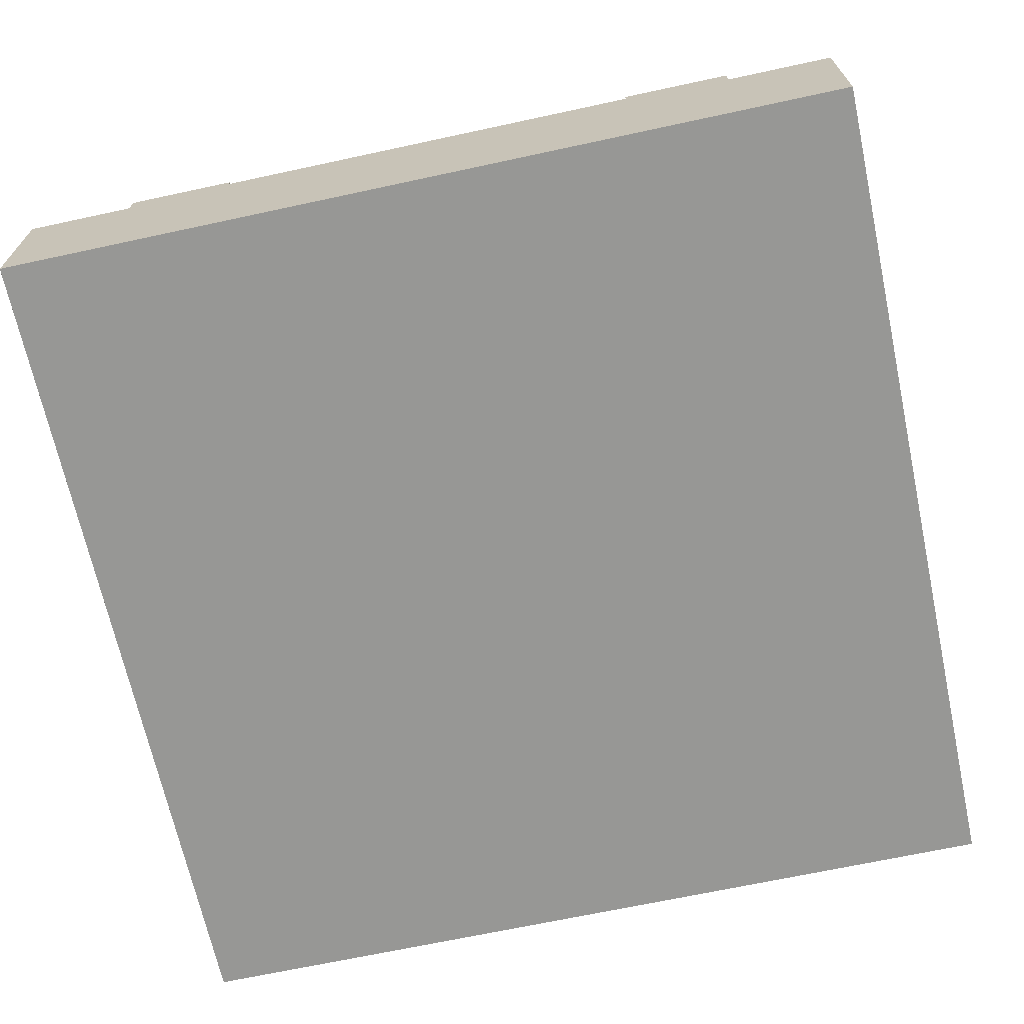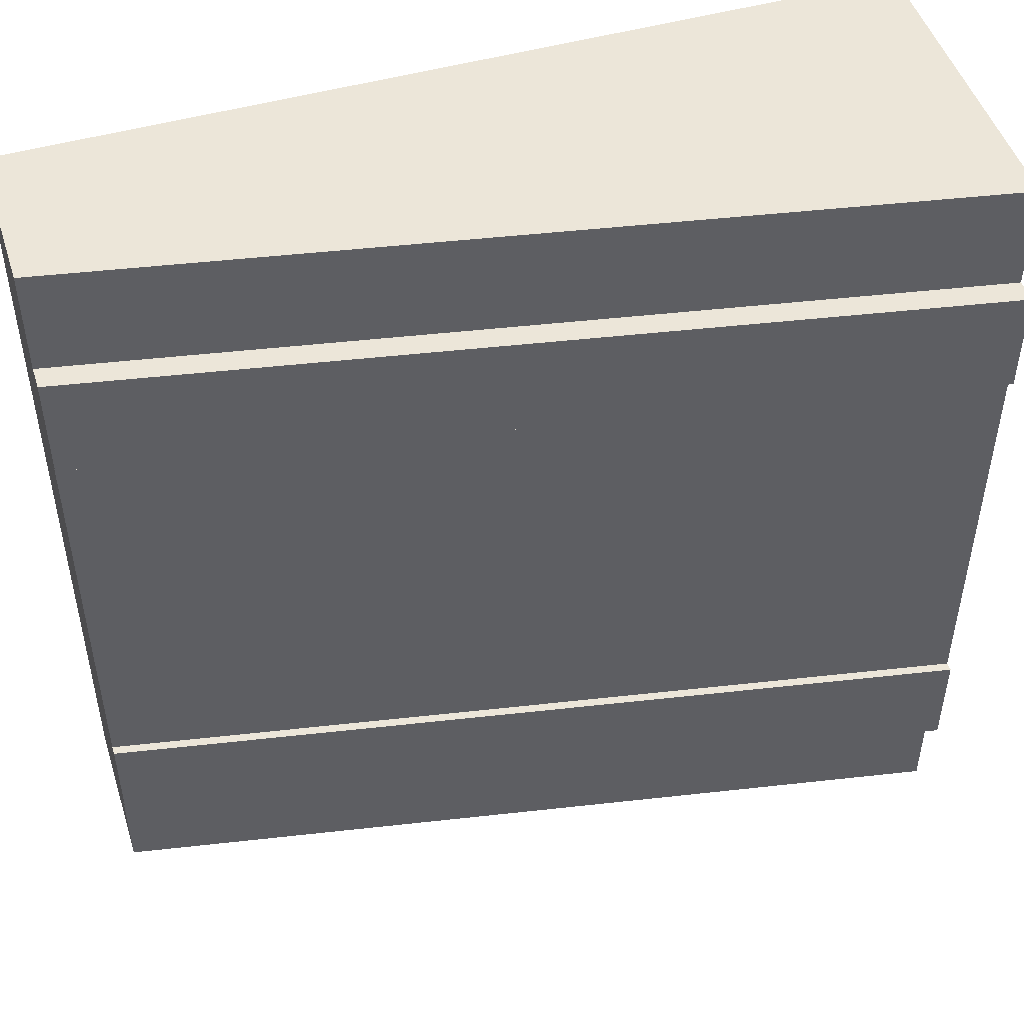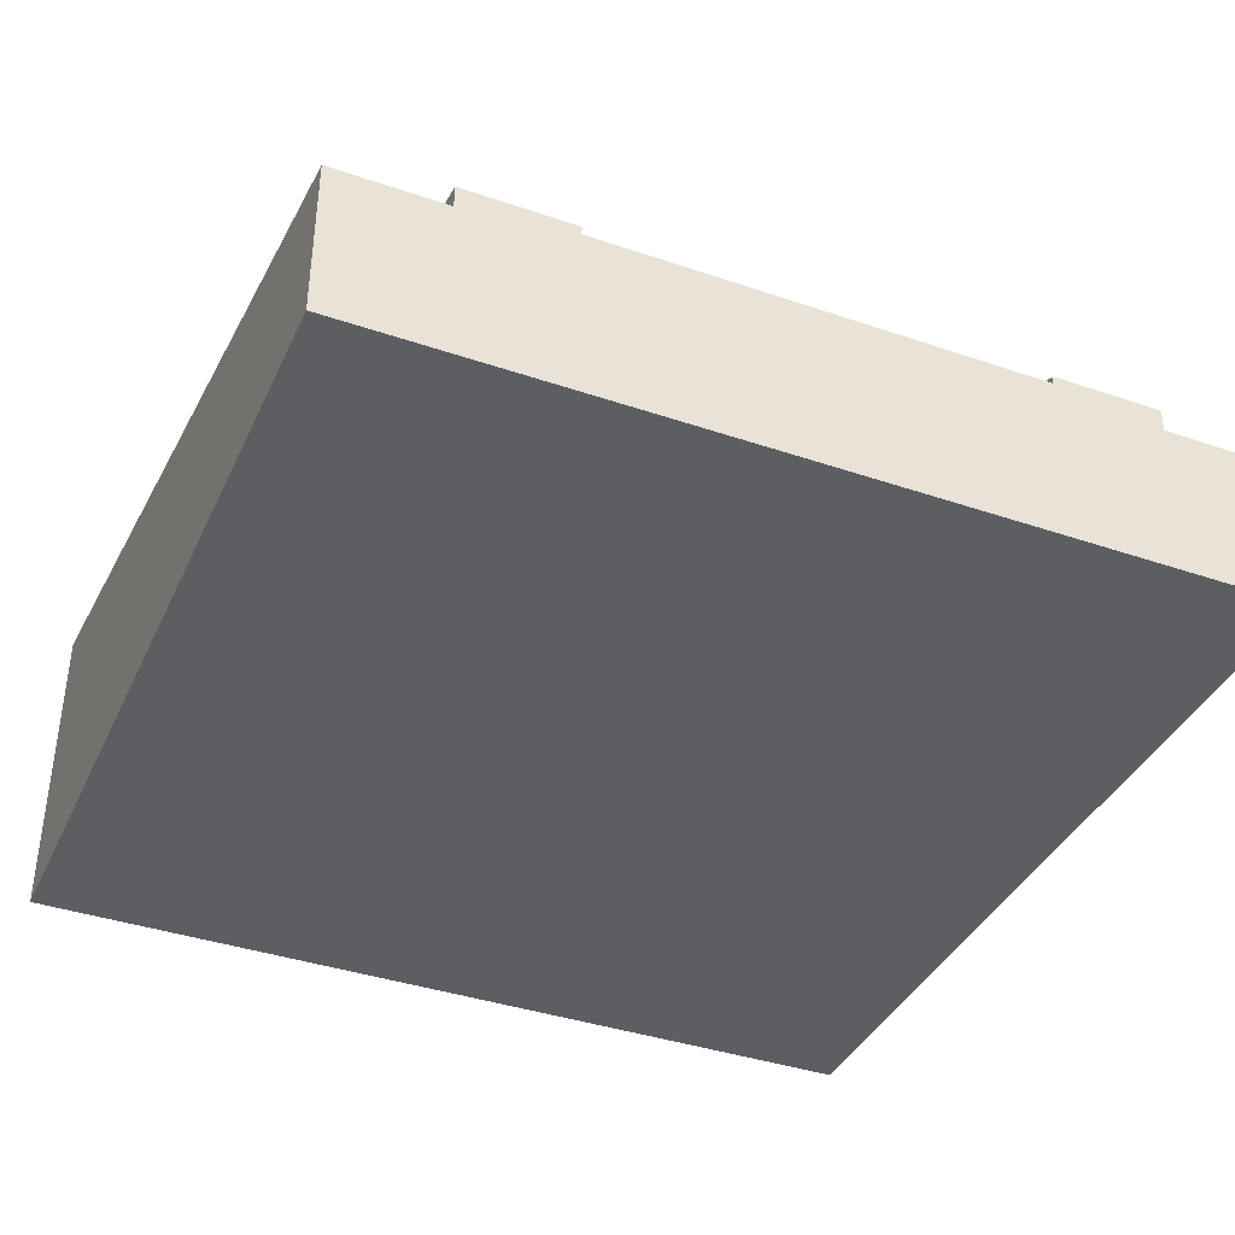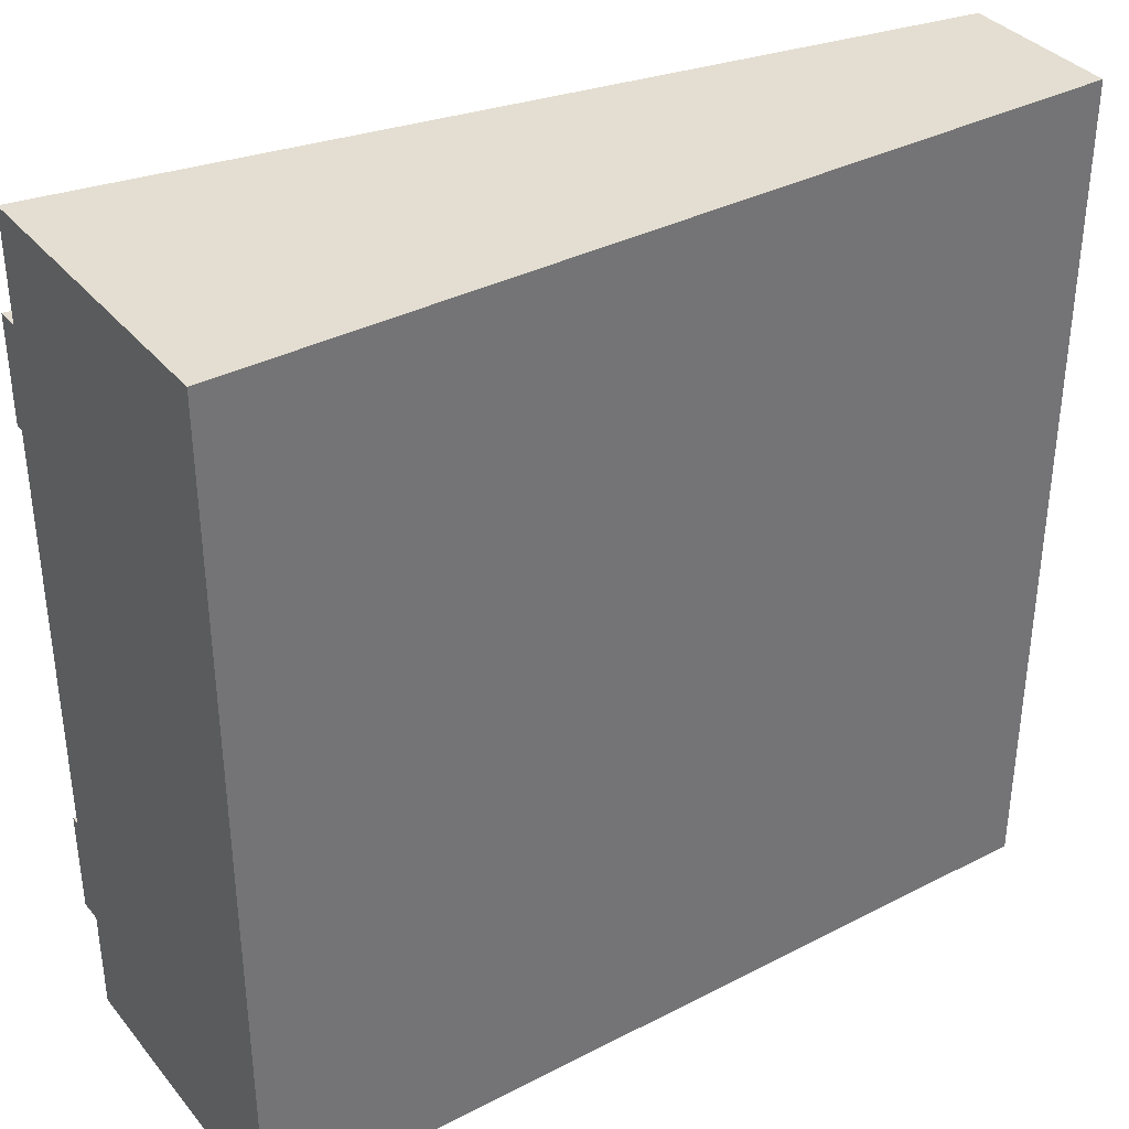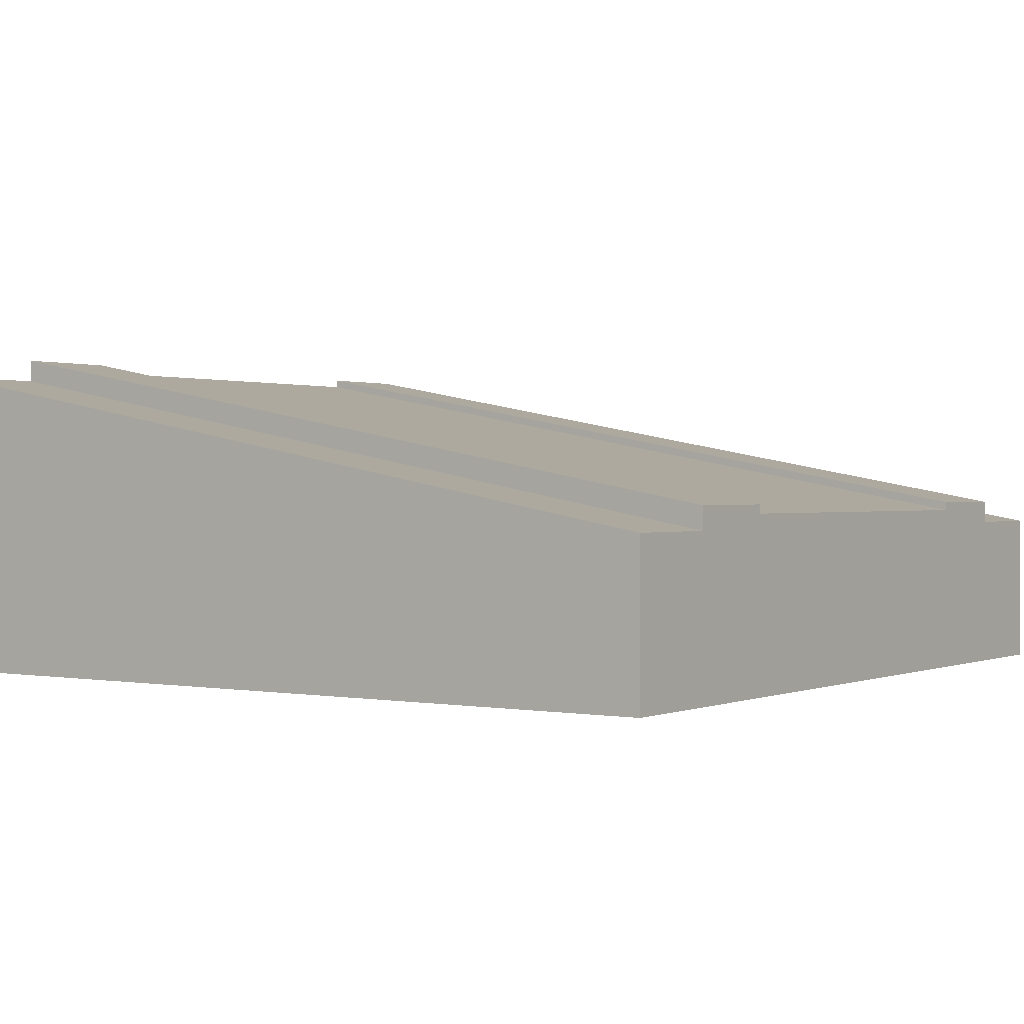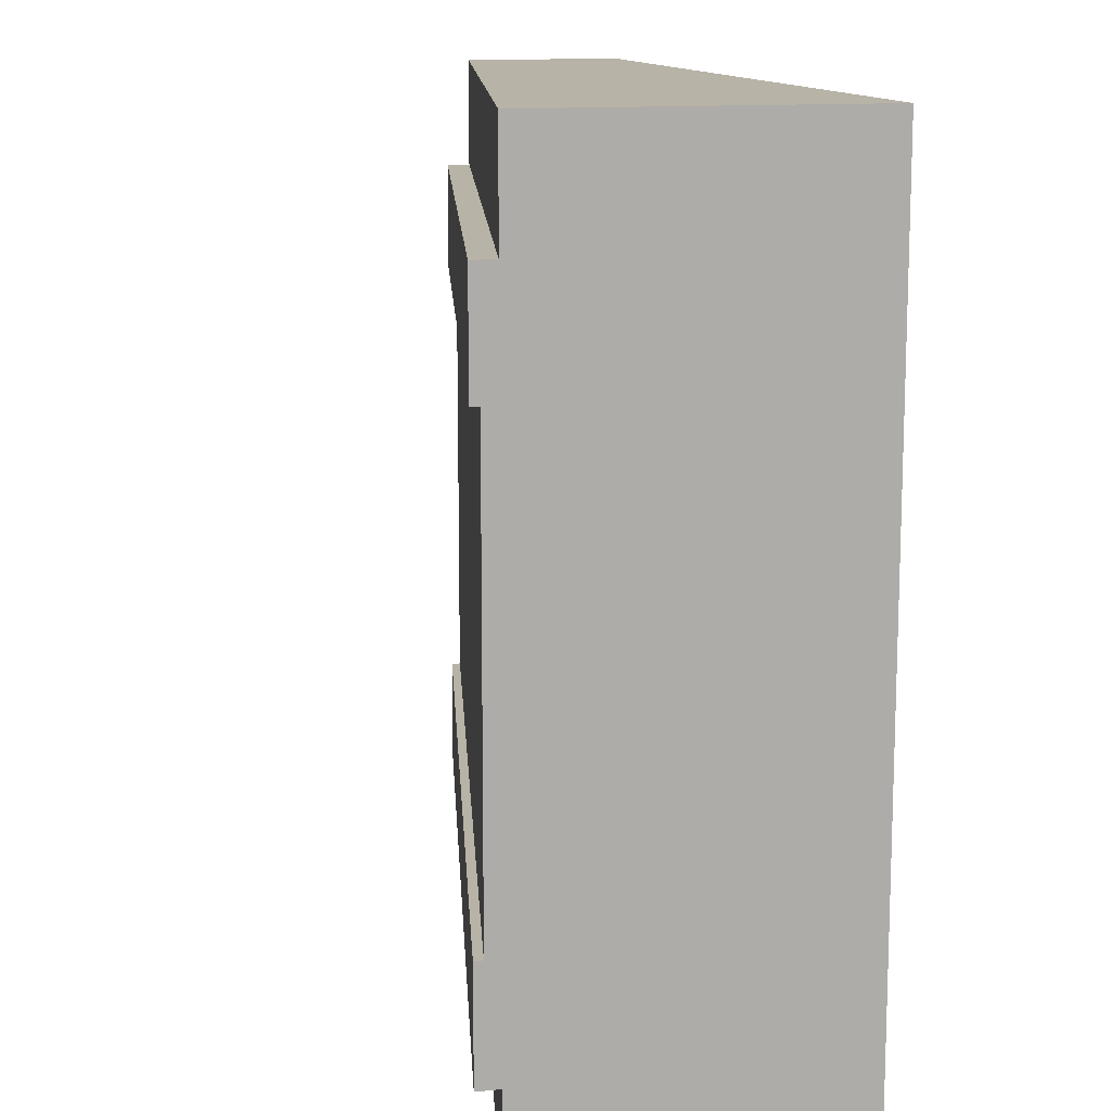
<metadata>
{"format":"obj","ext":"obj","renderer":"f3d","projection":"perspective","resolution":1024,"background":"white","views":[{"elev":-68.1,"azim":102.2,"up":"+Y"},{"elev":48.8,"azim":162.5,"up":"+Z"},{"elev":-38.9,"azim":66.8,"up":"+Y"},{"elev":36.1,"azim":-34.0,"up":"+Z"},{"elev":0.6,"azim":34.7,"up":"+Y"},{"elev":12.8,"azim":-103.6,"up":"+Z"}]}
</metadata>
<code>
o Mesh1_Group1_Model.067
v 0 1.1 0
v 0 1.1 -0.375
v 0 0 -0.375
v 0 0 0
v 3 0.55 0
v 3 0.55 -0.375
v 3 0 -0
v 3 0 -0.375
v 0 0 -2.625
v 0 0 -3
v 3 0 -3
v 3 0 -2.625
v 0 1.18 -0.375
v 0 1.18 -0.75
v 0 1.15 -0.75
v 0 0.85 -0.75
v 0 0.85 -2.25
v 0 1.15 -2.25
v 0 1.18 -2.25
v 0 1.18 -2.625
v 0 1.1 -2.625
v 3 0.63 -0.375
v 3 0.55 -2.625
v 3 0.63 -2.625
v 3 0.63 -2.25
v 3 0.6 -2.25
v 3 0.3 -2.25
v 3 0.3 -0.75
v 3 0.6 -0.75
v 3 0.63 -0.75
v 3 0.55 -3
v 0 1.1 -3
f 6 29 30 22
f 8 12 27
f 20 24 23 21
f 25 24 20 19
f 19 18 26 25
f 29 15 14 30
f 14 13 22 30
f 21 18 19 20
f 17 21 9
f 13 14 15 2
f 2 15 16
f 9 3 16 17
f 17 18 21
f 13 2 6 22
f 3 2 16
f 12 23 26 27
f 24 25 26 23
f 6 8 28 29
f 27 28 8
f 1 5 6 2
f 7 5 1 4
f 7 8 6 5
f 4 3 8 7
f 31 32 21 23
f 11 10 32 31
f 10 9 21 32
f 3 9 12 8
f 12 9 10 11
f 31 23 12 11
f 1 2 3 4
f 26 18 15 29
f 18 17 16 15
f 26 29 28 27

</code>
